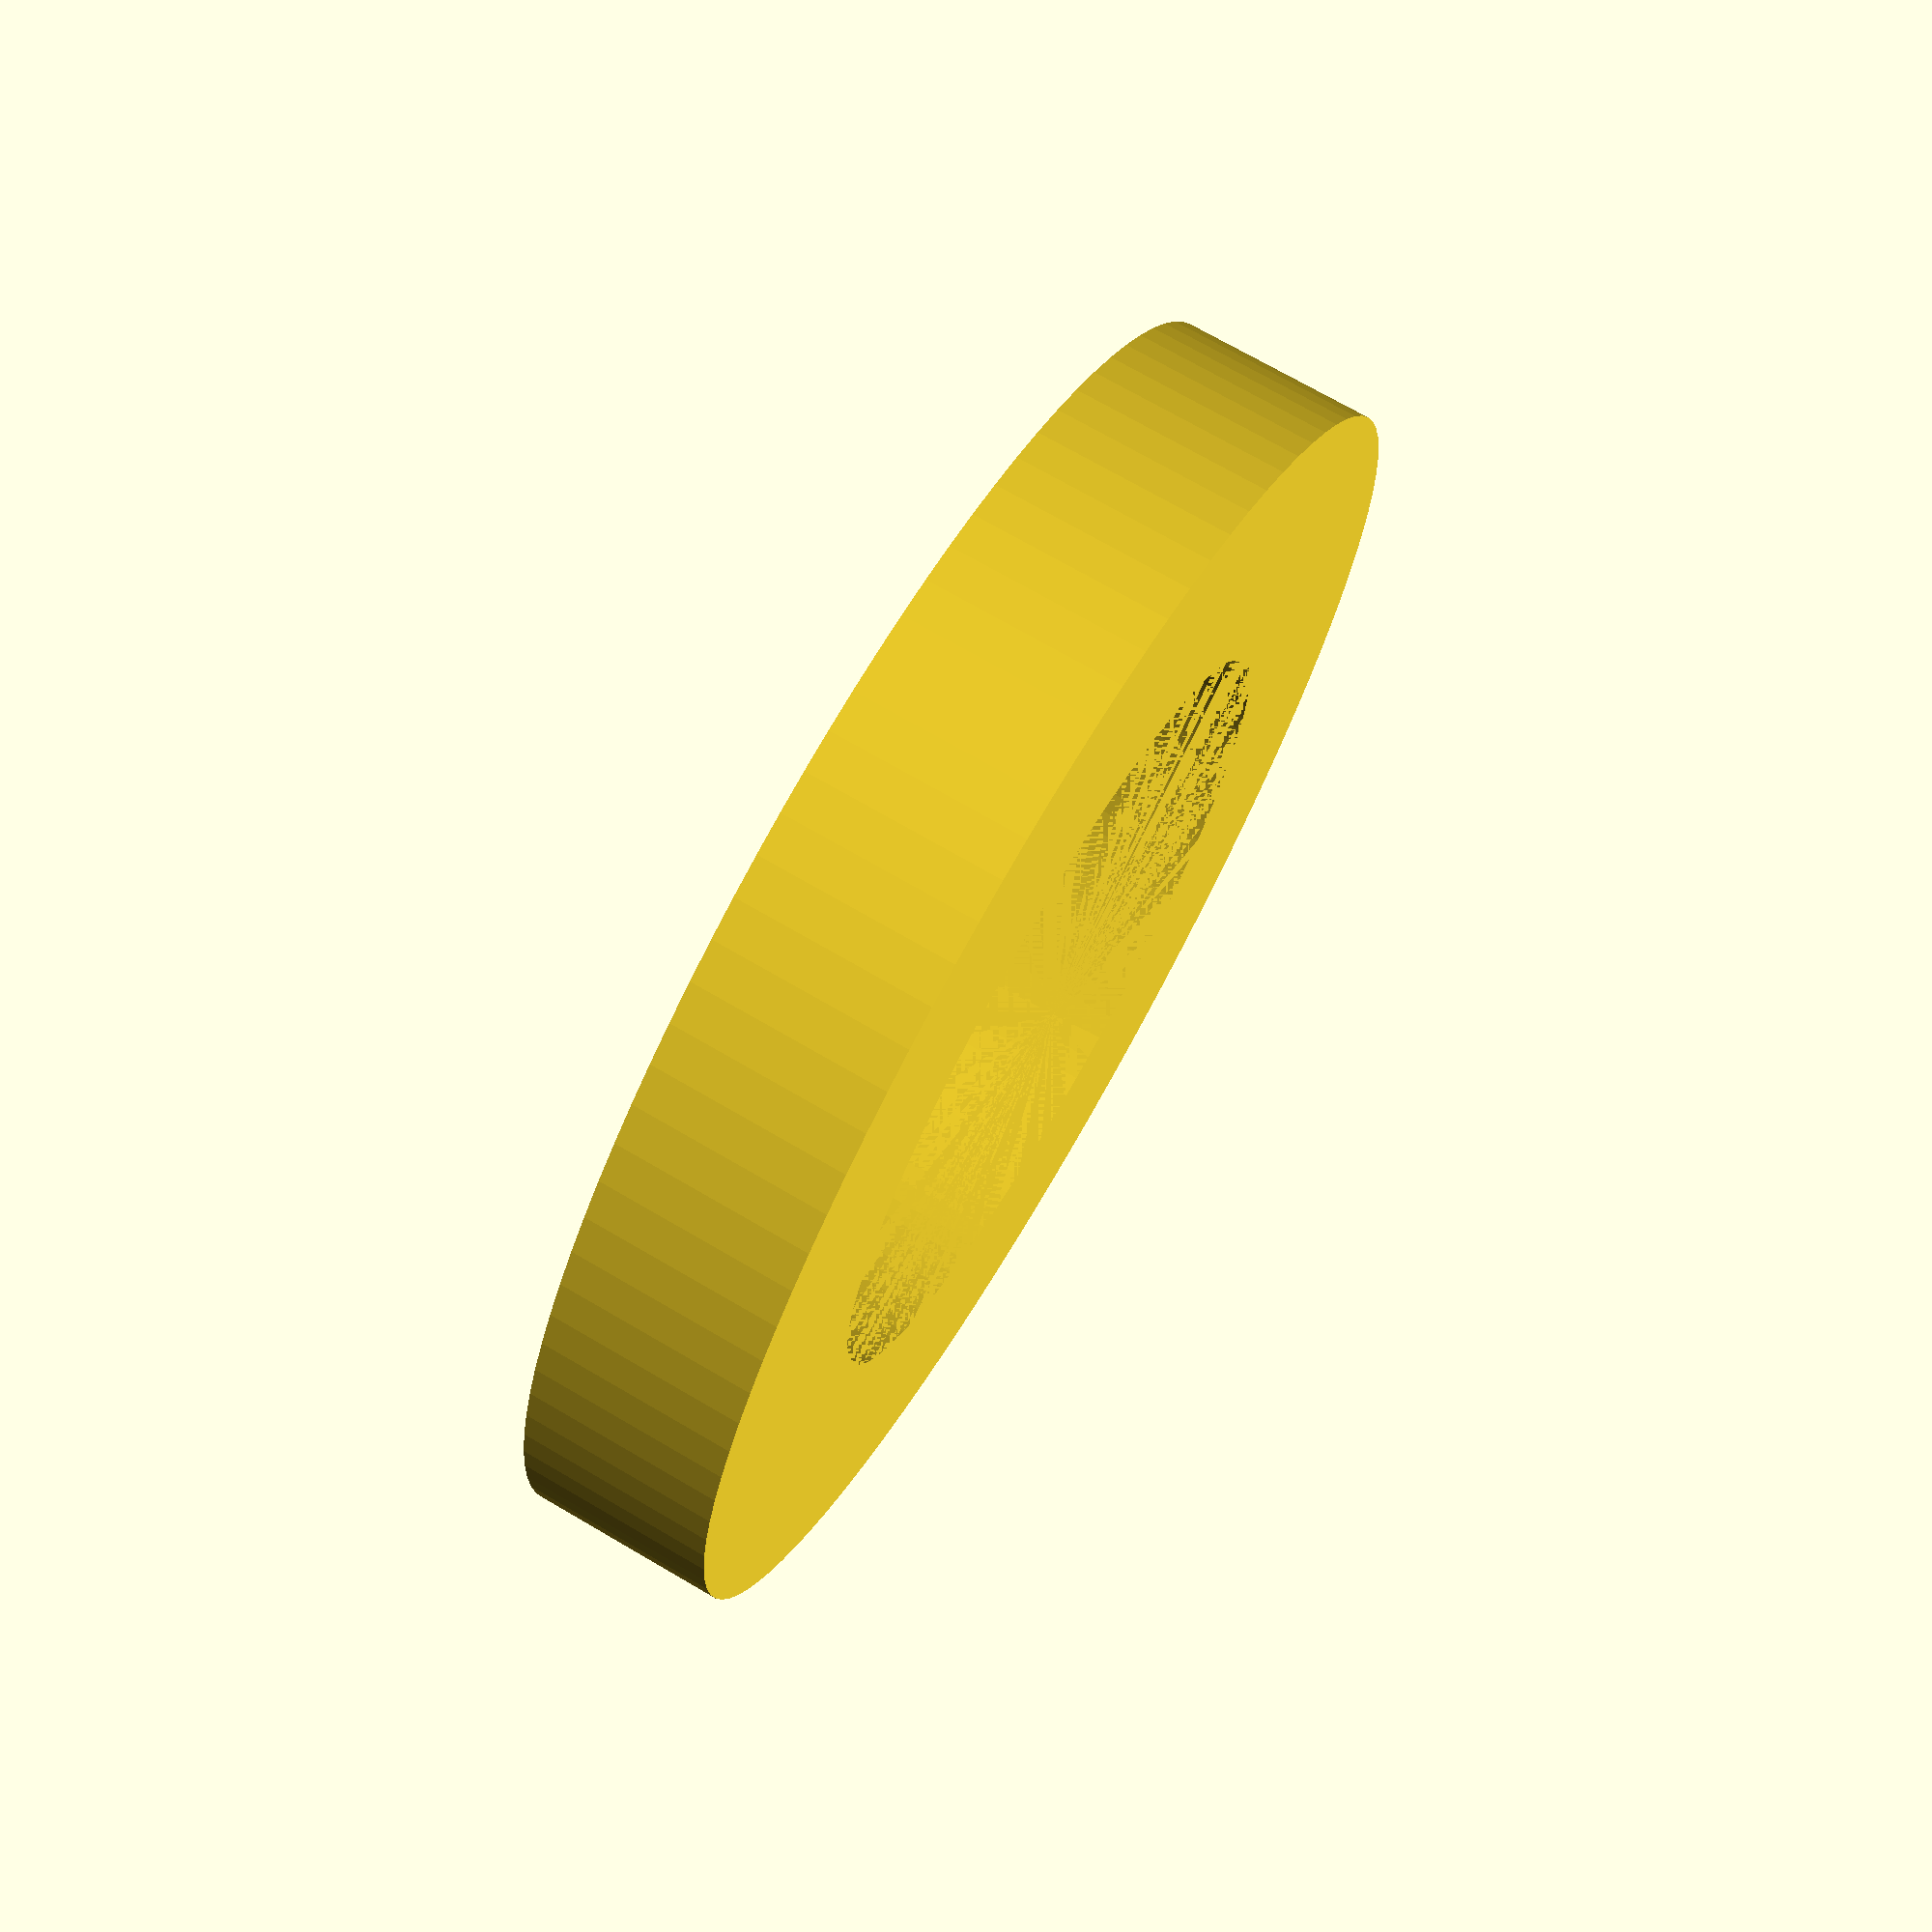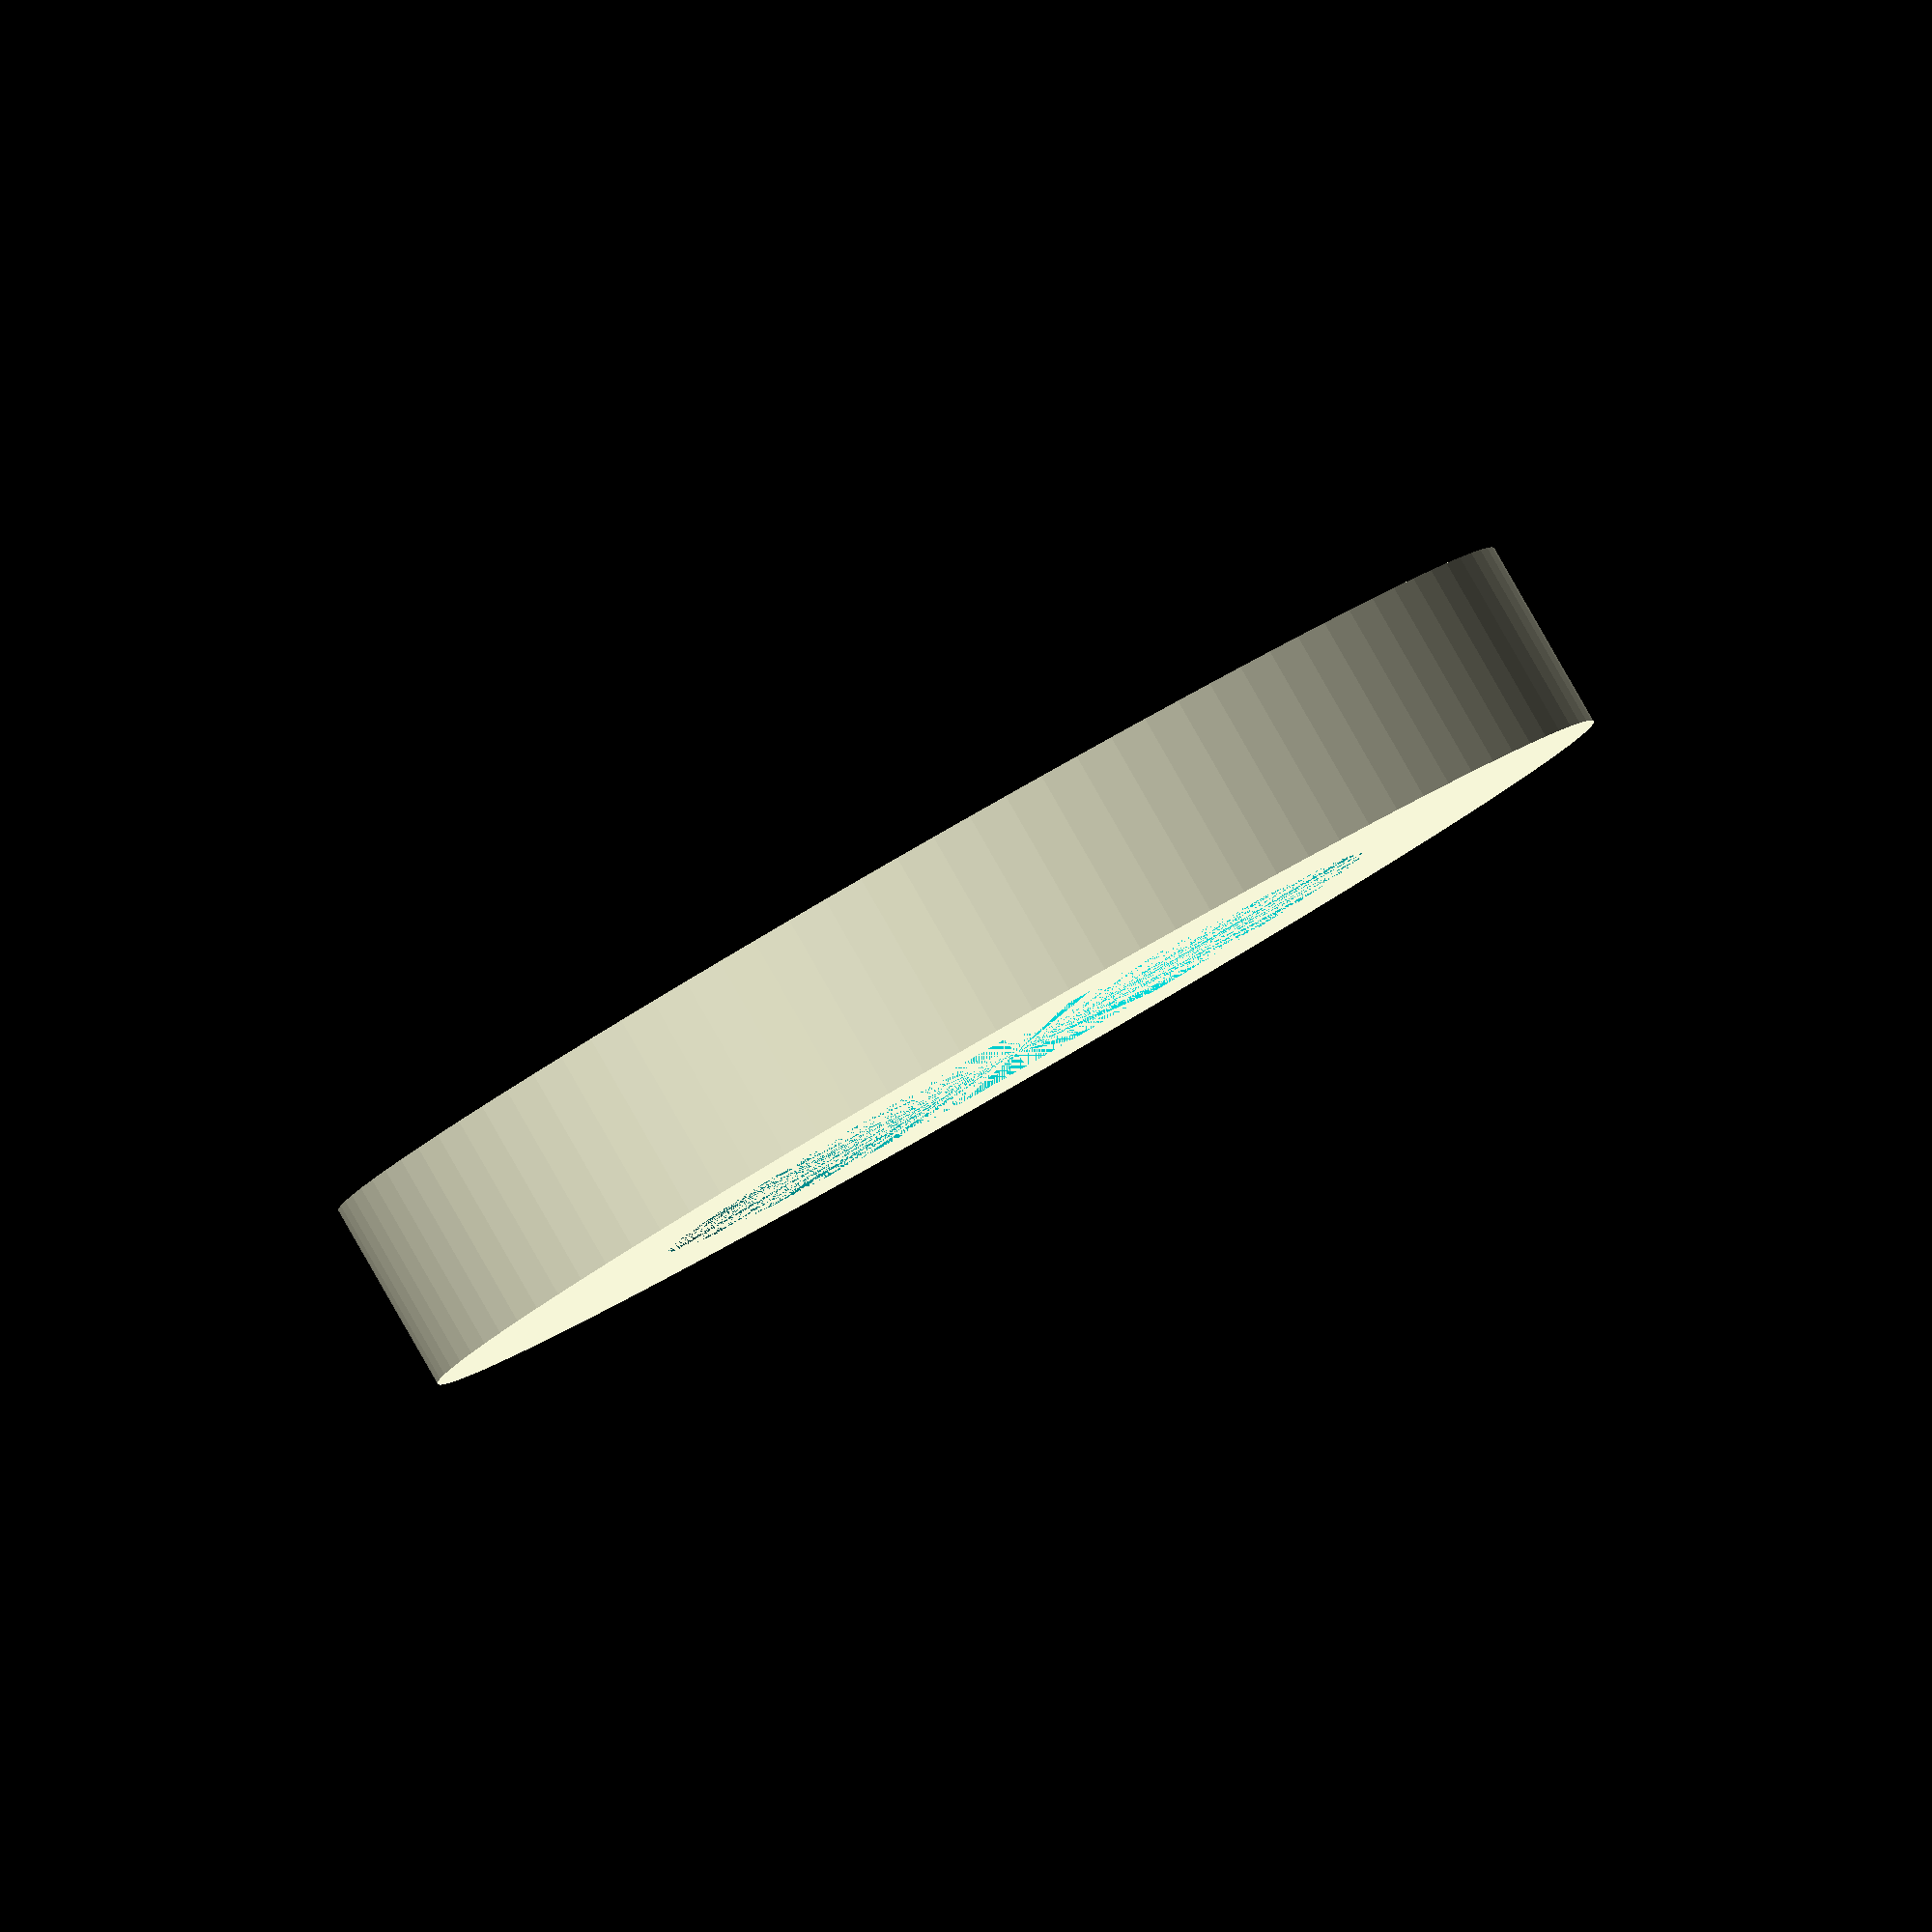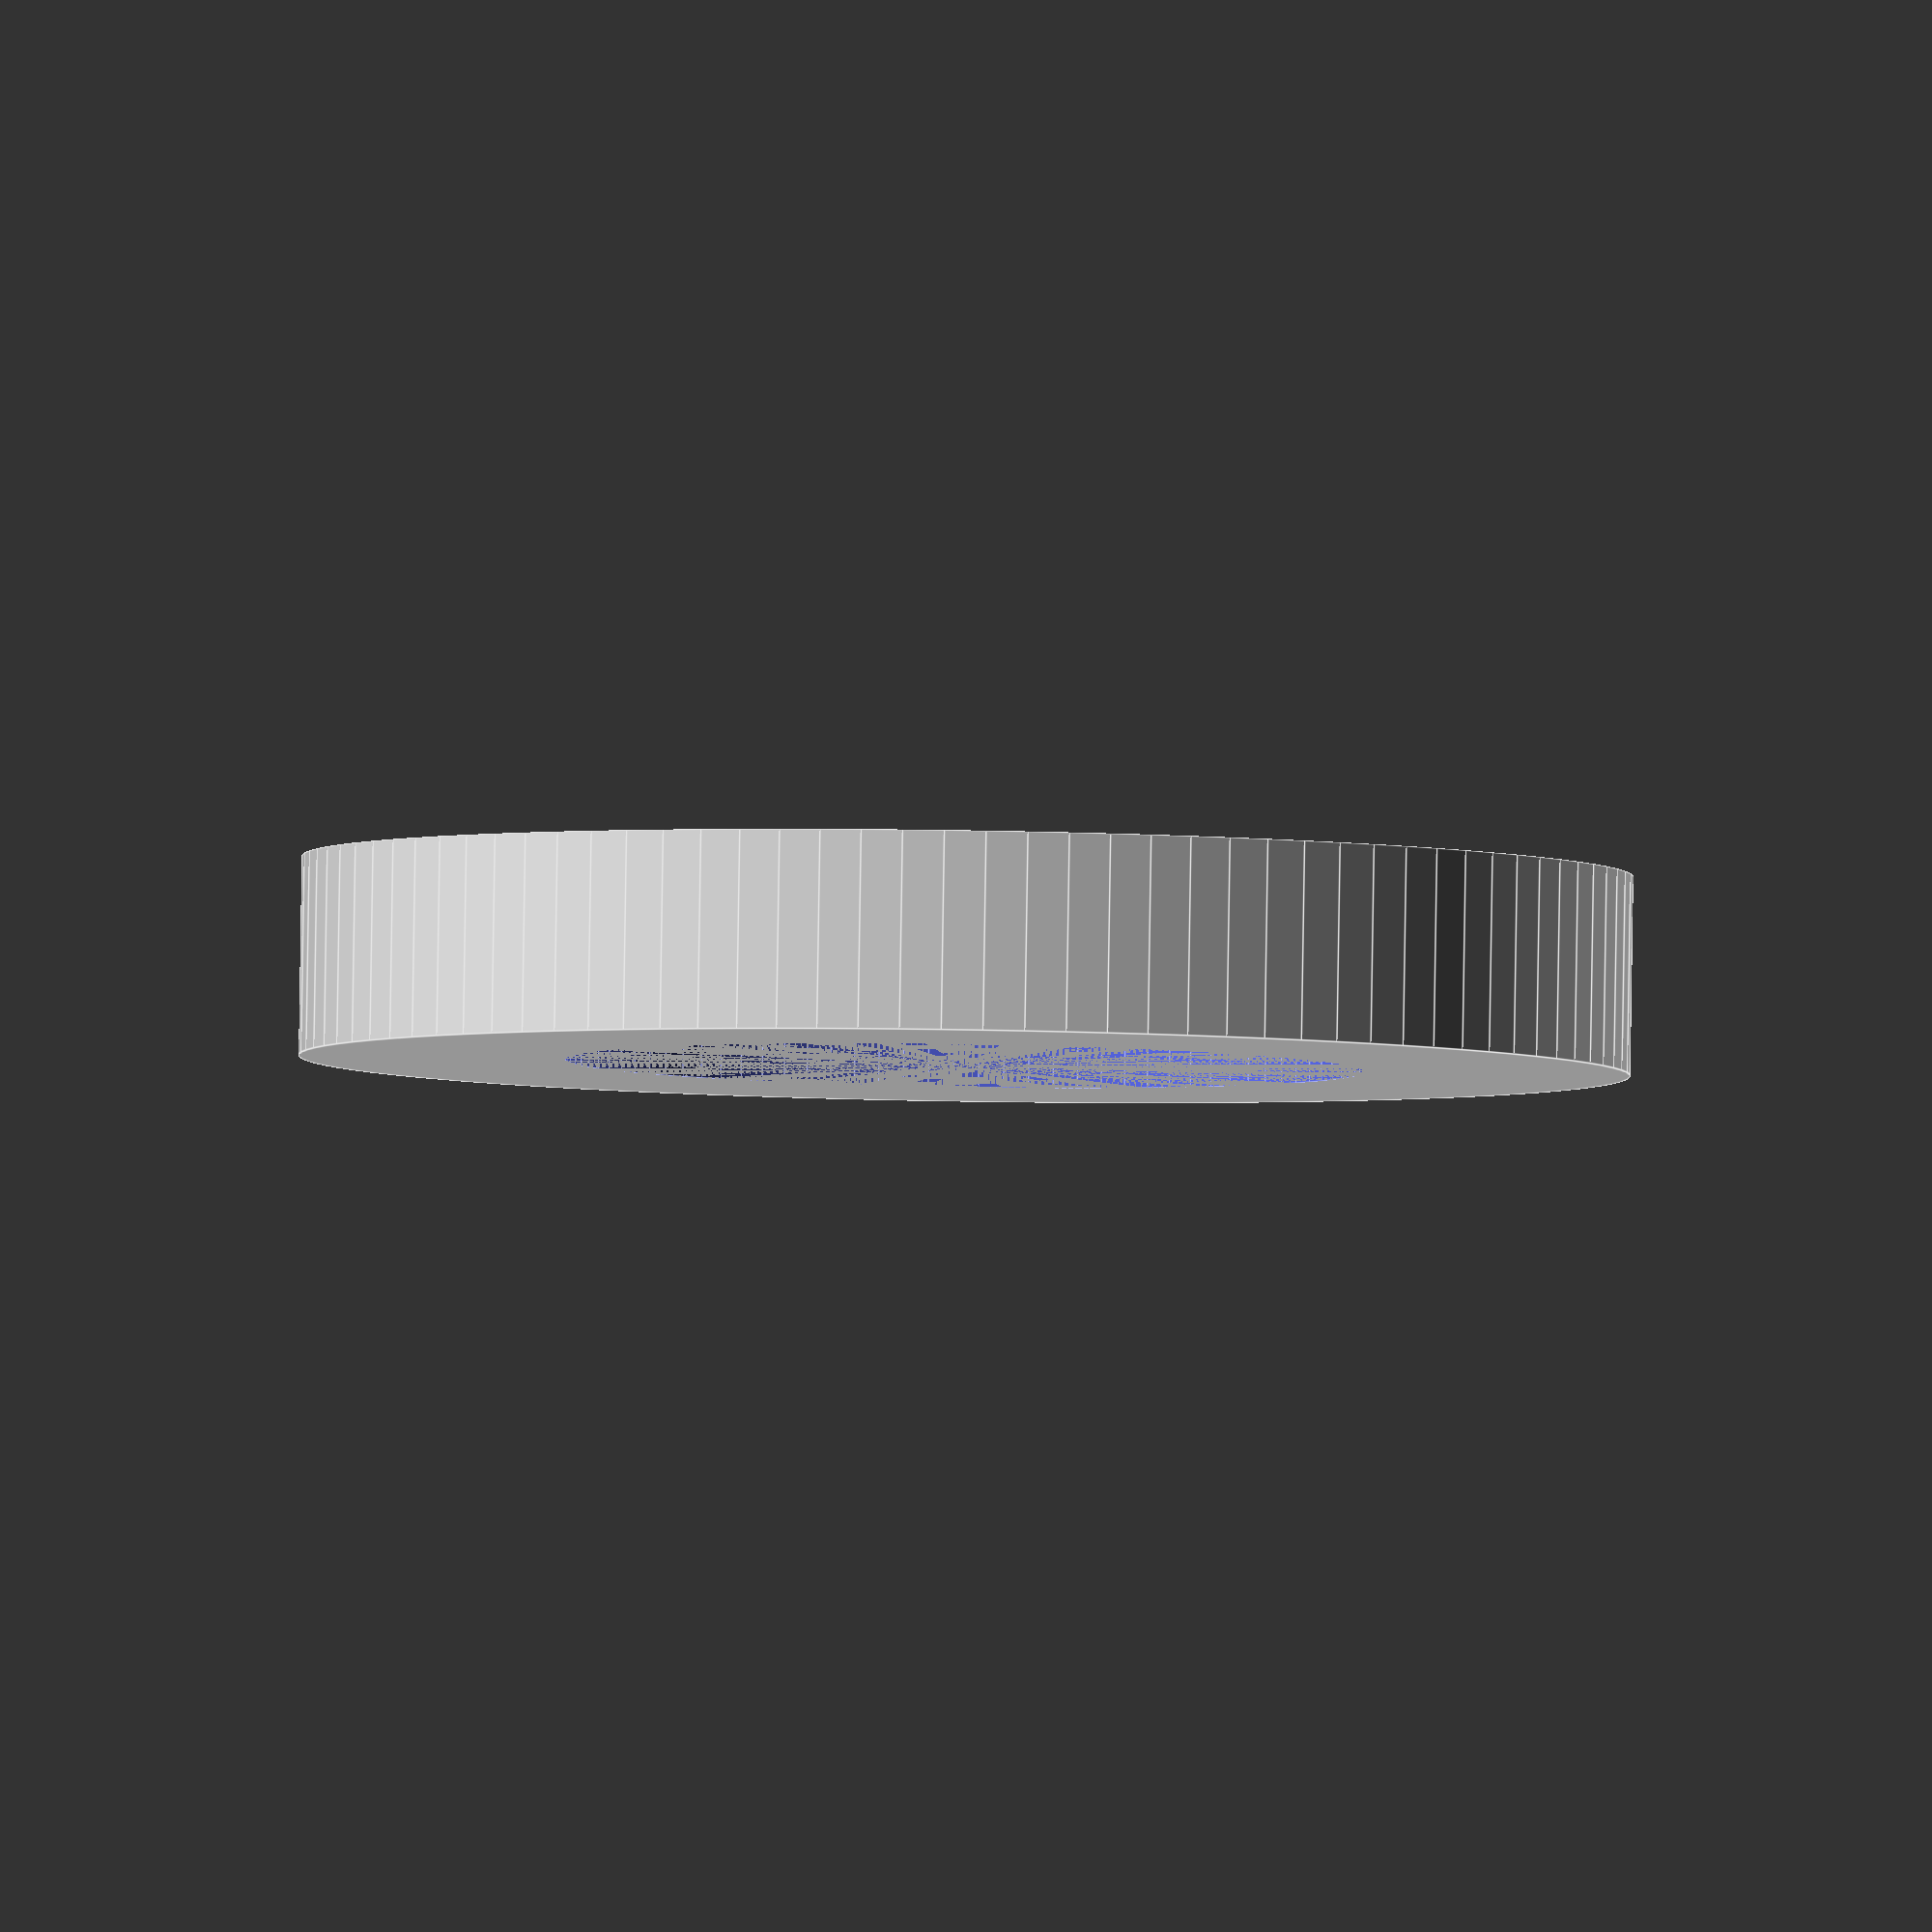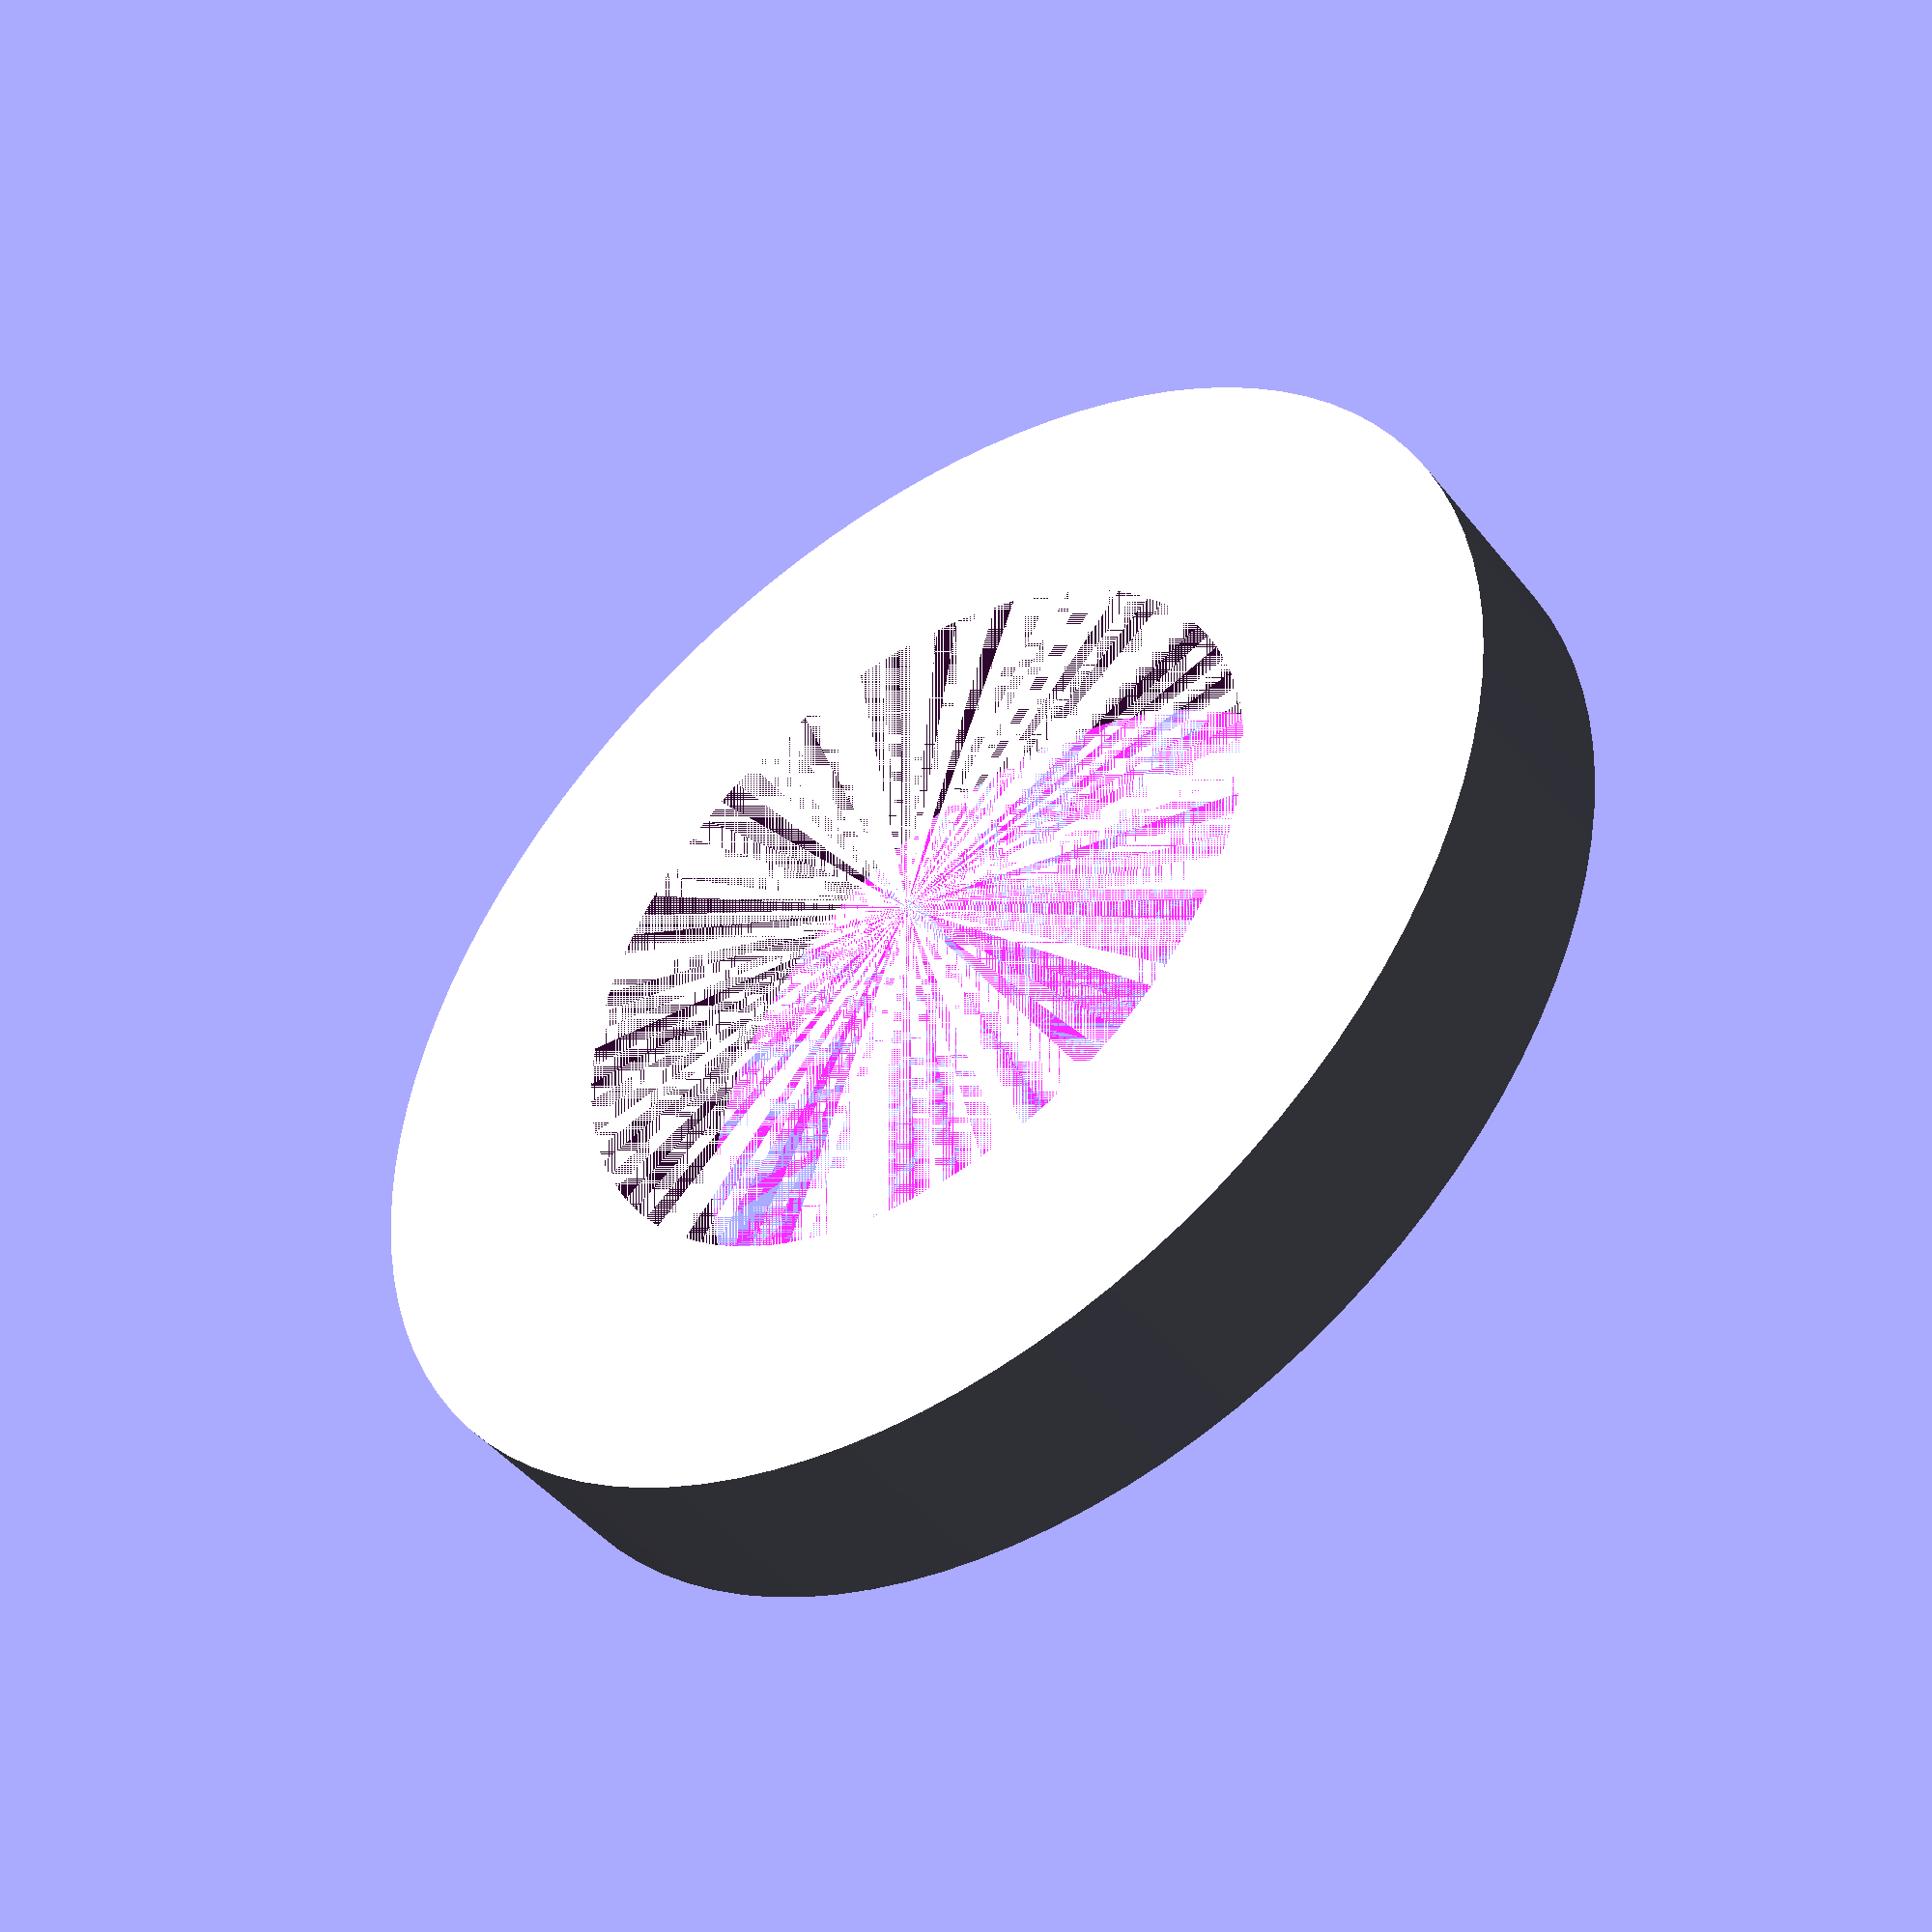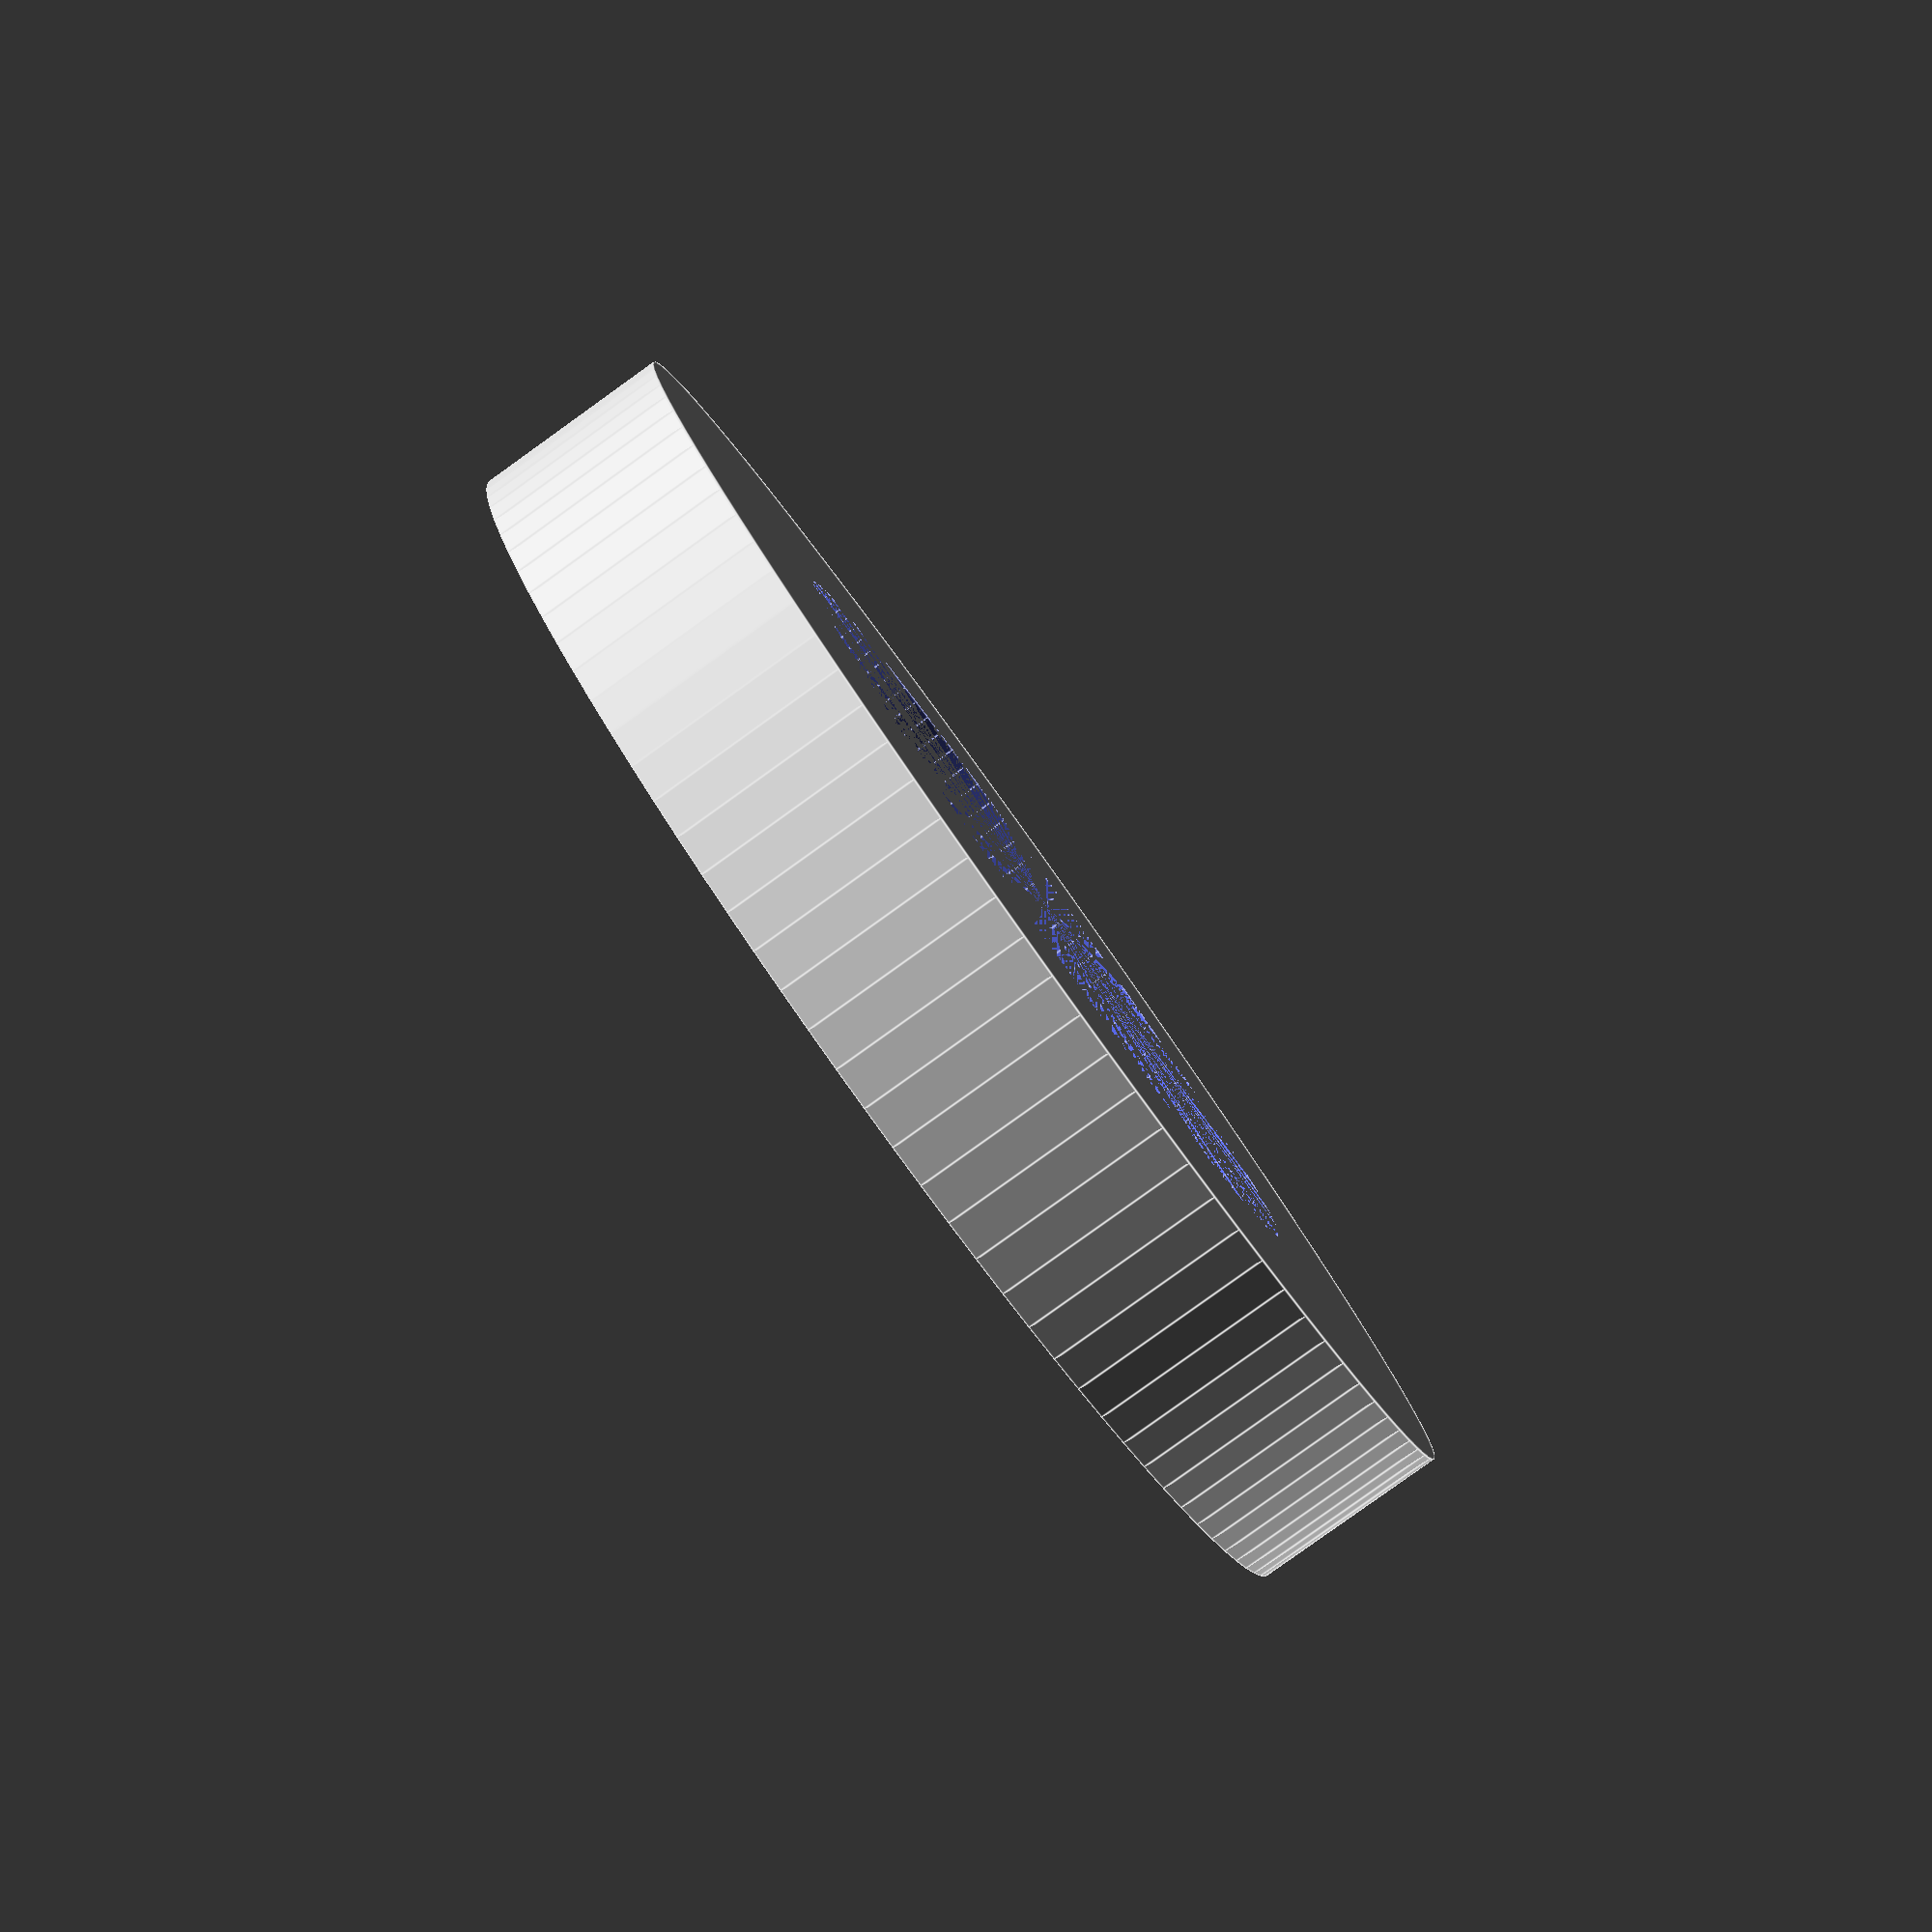
<openscad>
$fn=100;
outer=20;
inner=12;
height=3;

difference() {
  cylinder(h=height,d=outer);
  cylinder(h=height,d=inner);
}
</openscad>
<views>
elev=108.6 azim=131.1 roll=239.7 proj=p view=solid
elev=272.8 azim=343.7 roll=330.2 proj=o view=wireframe
elev=93.1 azim=232.4 roll=359.1 proj=o view=edges
elev=225.8 azim=134.7 roll=144.0 proj=p view=solid
elev=83.5 azim=9.8 roll=125.6 proj=p view=edges
</views>
